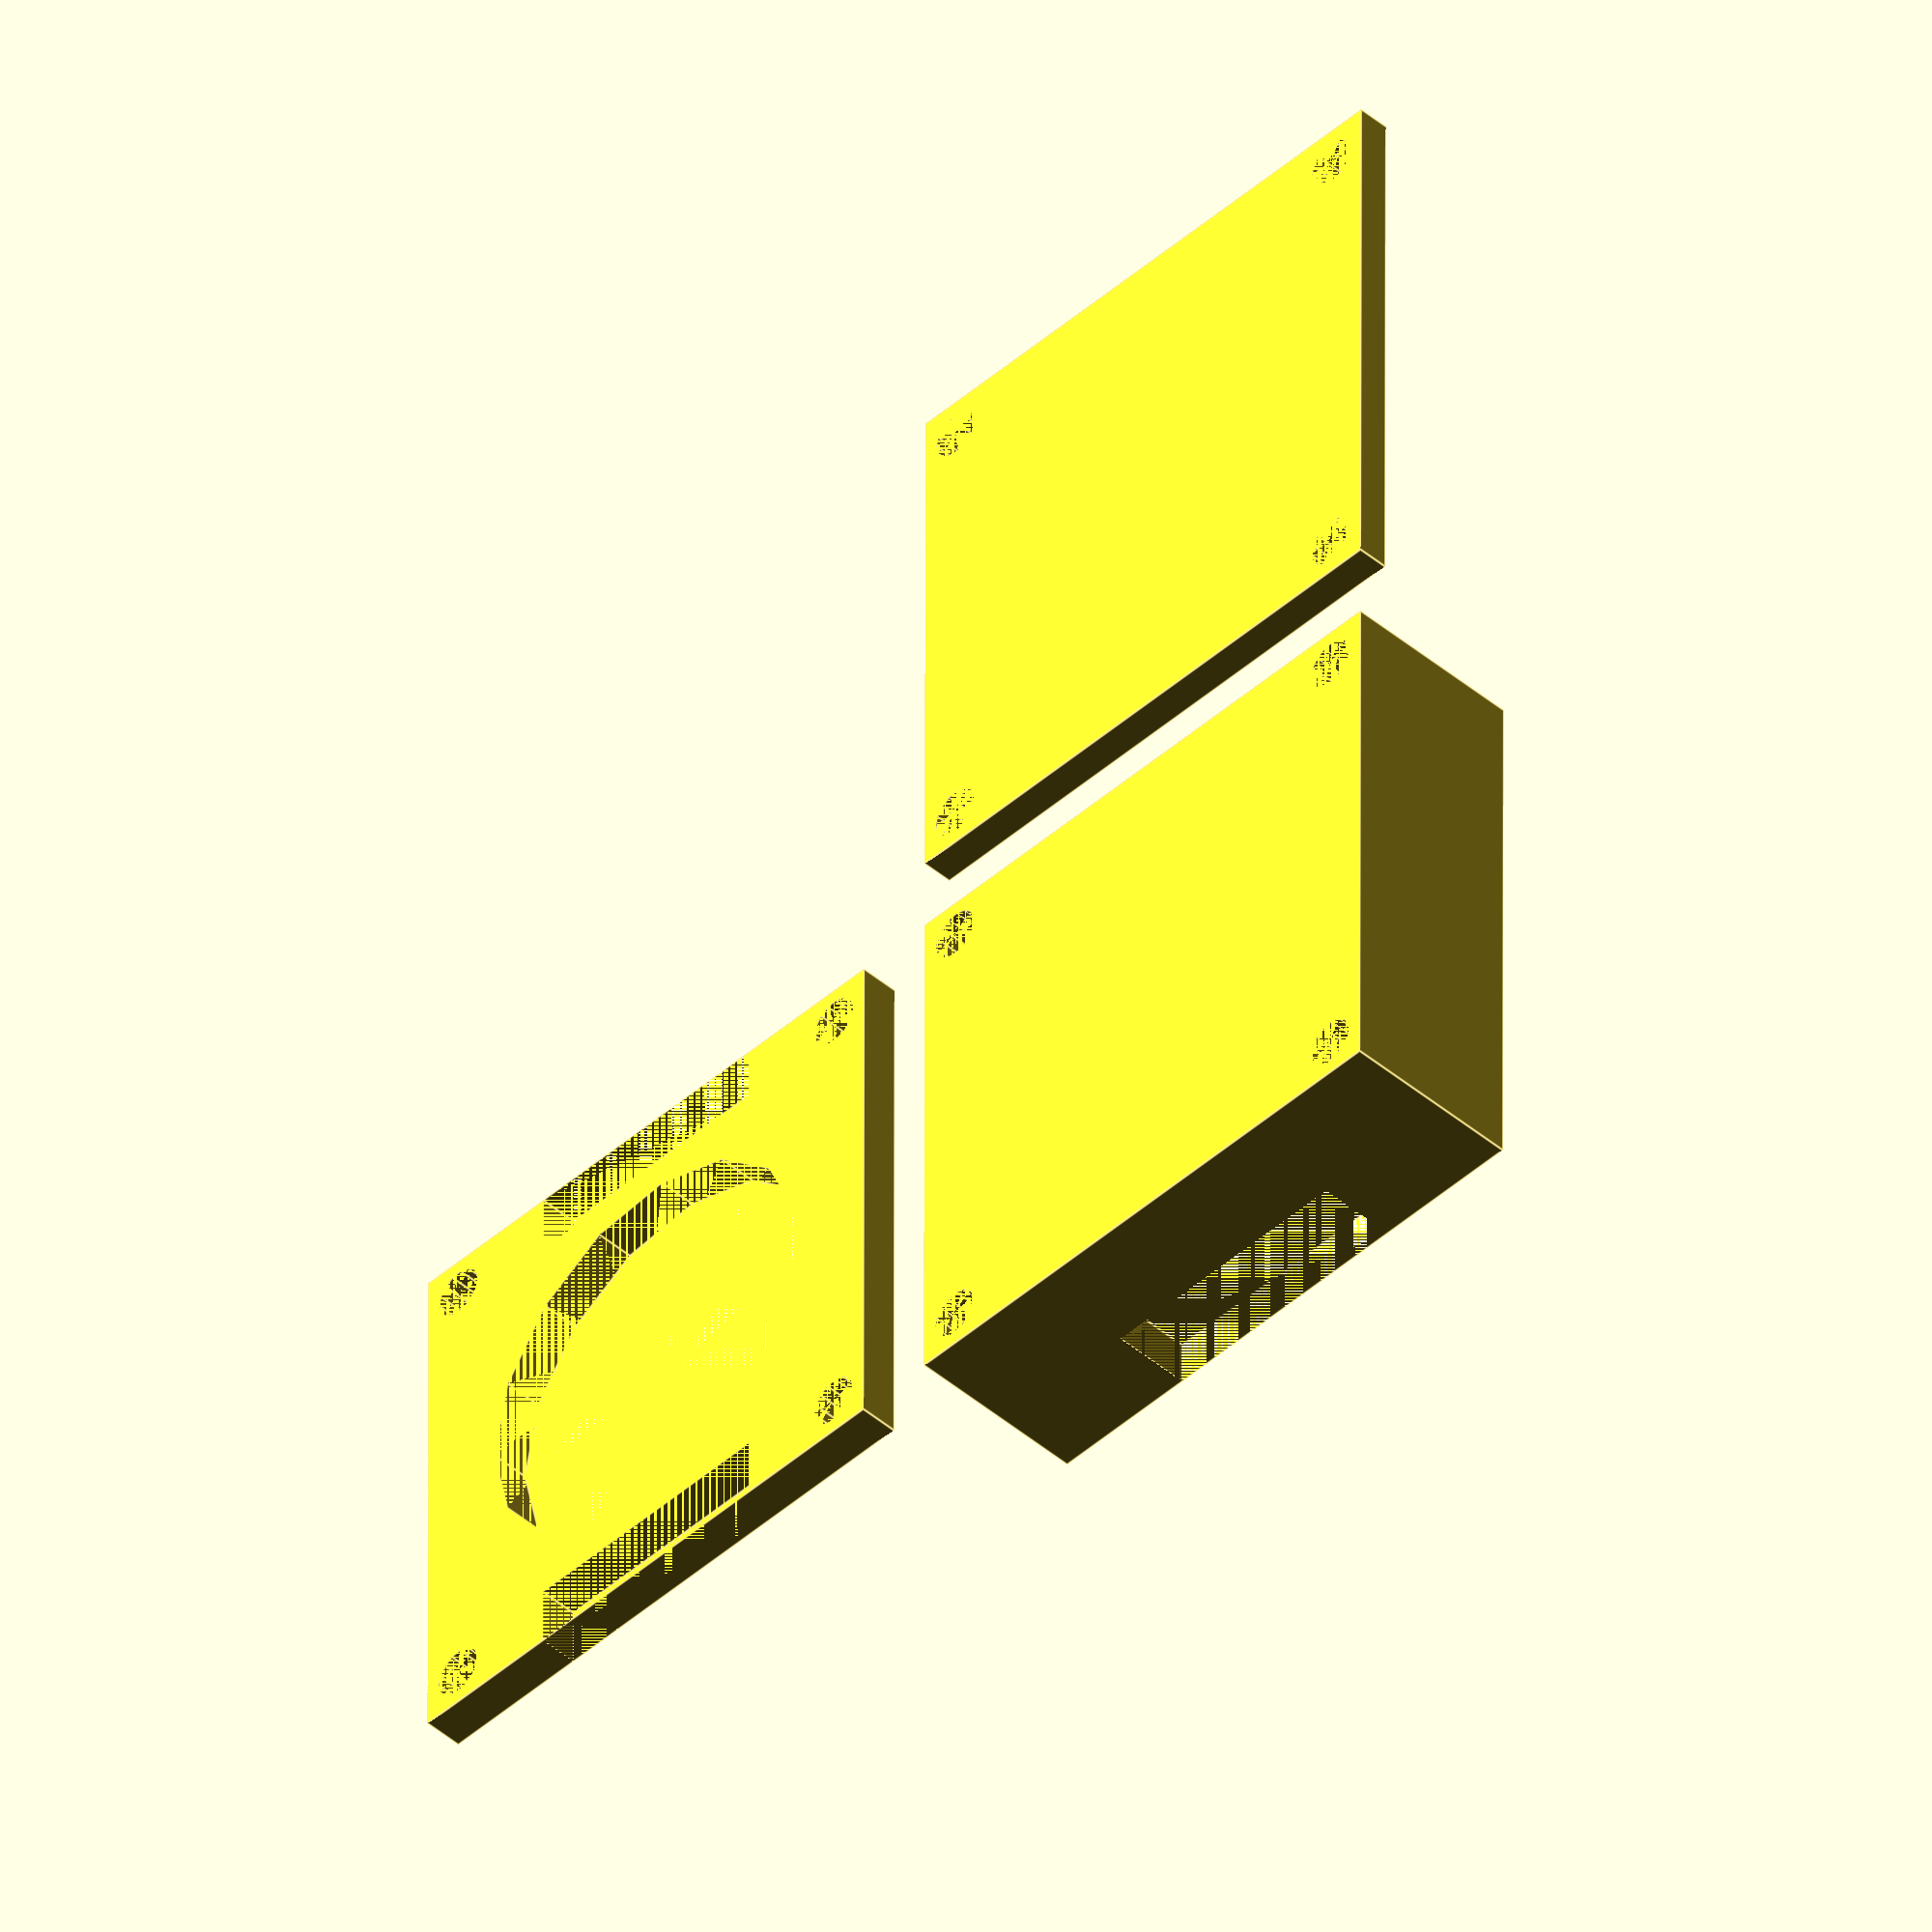
<openscad>
// the main width 
main_width = 36;

// for the connectors
breackout_width = 17;
breackout_depth = 4; 
breackout_height = 5;


// height of the top
top_height = 2.5;

// how thick is the outer wall
wall_thickness = 3;

// how thick is the bottom
bottom_thickness = 2; 

// pcb sizes
pcb_size = 30;
pcb_outline_width = 2;
pcb_clearance = 3;
pcb_height = 1.6;

// dome_radius
dome_diameter = 25;
dome_bottom_height = 5;

// screw holes
screw_diameter = 3.2;
screw_offset = 2.5;

// height of the bottom module
bottom_height = bottom_thickness + dome_bottom_height + pcb_clearance + pcb_height;

$fn = 15;

clamp_height = 2;
clamp_pin_height = 1;
clamp_pin_width = 20;
clamp_pin_thickness = 3;
clamp_pin_offset = 4;

// the bottom where the pcb is housing 
module bottom() {  
  difference() {
    // main cube from 
    cube([main_width, main_width, bottom_height]);    
    
    screw_holes(bottom_height);
    
    // breakouts
    brackout_offset = (main_width - breackout_width) / 2;
    translate([brackout_offset,0,bottom_height-breackout_height]) {
      cube([breackout_width,wall_thickness,breackout_height]);
    }    
    translate([brackout_offset,main_width-wall_thickness,bottom_height-breackout_height]) {
      cube([breackout_width,wall_thickness,breackout_height]);
    }
    
    // hollow the cube
    hollow_width = main_width - (wall_thickness * 2);
    corner_width = (hollow_width - pcb_size);
    translate([wall_thickness+(corner_width/2),wall_thickness,bottom_thickness]) {
      hollow_width = main_width - (wall_thickness * 2);
      hollow_height = bottom_height - bottom_thickness;       
      union() {
        cube([hollow_width-corner_width,hollow_width,hollow_height]);
        translate([-(corner_width/2),(corner_width/2),0]) {
          cube([hollow_width,hollow_width-corner_width,hollow_height]);
        }
      }  
    }
  }
  
  // place where to put the pcb
  translate([wall_thickness,wall_thickness,bottom_thickness]) {    
    pcb_holder();
  }    
    
  
  
};

// the pcb holder
module pcb_holder() {
  difference() {
    pcb_holder_height = pcb_clearance + pcb_height;
    pcb_holder_width = main_width - (2*wall_thickness);            
    cube([pcb_holder_width,pcb_holder_width,pcb_holder_height]);    

    // clearance
    center_clearance =  pcb_outline_width;
    translate([center_clearance ,center_clearance ,0]) {  
      clearance_width = pcb_size - (2*pcb_outline_width);
      cube([clearance_width,clearance_width,pcb_clearance]);
    }
    
    // pcb
    translate([0 ,0,pcb_clearance]) {
      cube([pcb_size,pcb_size,pcb_height]);
    }
  }
}

module top() {
  difference() {
    
    cube([main_width,main_width,top_height]);
    
    center_dome = main_width/2;
    translate([center_dome,center_dome,0]) {
      cylinder(top_height,d = dome_diameter);
    }
    
    center_breackout = (main_width-breackout_width) / 2;
    translate([center_breackout,0,0]) {
      cube([breackout_width, breackout_depth, top_height]);
    }
    
    translate([center_breackout,main_width-breackout_depth,0]) {
      cube([breackout_width, breackout_depth, top_height]);
    }
    
    screw_holes(top_height);
  }
  
}

// screw holes
module screw_holes(hole_height) {
  
  translate([screw_offset,screw_offset,0]) {
    cylinder(hole_height,d = screw_diameter);
  }
    
  translate([main_width-screw_offset,screw_offset,0]) {
    cylinder(hole_height,d = screw_diameter);
  }
    
  translate([screw_offset,main_width-screw_offset,0]) {
    cylinder(hole_height,d = screw_diameter);
  }
    
  translate([main_width-screw_offset,main_width-screw_offset,0]) {
    cylinder(hole_height,d = screw_diameter);
  }
}

// bottom clamp
module bottom_clamp() {
  difference() {
    cube([main_width,main_width,clamp_height]);    
    screw_holes(clamp_height);
  }
  pin_x_offset = (main_width - clamp_pin_width) / 2;
  translate([pin_x_offset ,clamp_pin_offset,clamp_height]) {
    cube([clamp_pin_width,clamp_pin_thickness,clamp_pin_height]);
  }
  
  translate([pin_x_offset ,main_width-(clamp_pin_offset + clamp_pin_thickness),clamp_height]) {
    cube([clamp_pin_width,clamp_pin_thickness,clamp_pin_height]);
  }
}

// draw the bottom
bottom();

// move so the top is next to the bottom
translate([main_width+5,0,0]) {
  top();
}

// move so the bottom_clamp is next to the bottom
translate([0,main_width+5,0]) {
  bottom_clamp();
}


</openscad>
<views>
elev=45.1 azim=359.9 roll=225.6 proj=o view=edges
</views>
